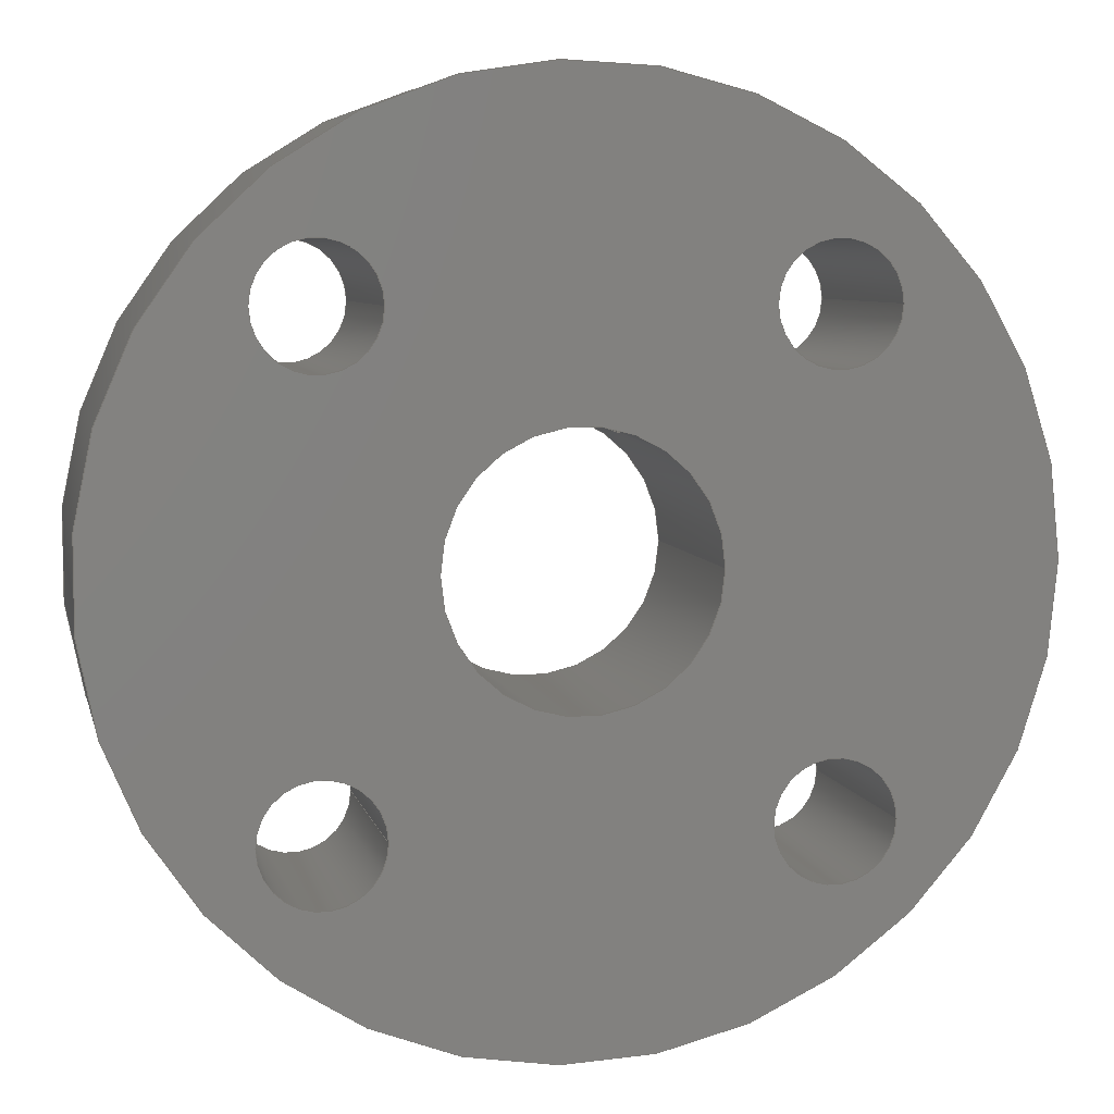
<metadata>
{"format":"step","ext":"step","renderer":"f3d","projection":"perspective","resolution":1024,"background":"white","views":[{"elev":6.6,"azim":167.5,"up":"+Z"}]}
</metadata>
<code>
ISO-10303-21;
DATA;
#1=MECHANICAL_DESIGN_GEOMETRIC_PRESENTATION_REPRESENTATION('',(#4),#387);
#2=SHAPE_REPRESENTATION_RELATIONSHIP('SRR','None',#394,#3);
#3=ADVANCED_BREP_SHAPE_REPRESENTATION('',(#5),#386);
#4=STYLED_ITEM('',(#404),#5);
#5=MANIFOLD_SOLID_BREP('Body1',#181);
#6=FACE_BOUND('',#43,.T.);
#7=FACE_BOUND('',#44,.T.);
#8=FACE_BOUND('',#45,.T.);
#9=FACE_BOUND('',#46,.T.);
#10=FACE_BOUND('',#47,.T.);
#11=FACE_BOUND('',#52,.T.);
#12=FACE_BOUND('',#55,.T.);
#13=FACE_BOUND('',#57,.T.);
#14=FACE_BOUND('',#58,.T.);
#15=FACE_BOUND('',#59,.T.);
#16=FACE_BOUND('',#60,.T.);
#17=FACE_BOUND('',#61,.T.);
#18=CIRCLE('',#197,0.95);
#19=CIRCLE('',#198,0.125);
#20=CIRCLE('',#199,0.275);
#21=CIRCLE('',#200,0.125);
#22=CIRCLE('',#201,0.125);
#23=CIRCLE('',#202,0.125);
#24=CIRCLE('',#204,0.125);
#25=CIRCLE('',#206,0.125);
#26=CIRCLE('',#208,0.125);
#27=CIRCLE('',#210,0.275);
#28=CIRCLE('',#212,0.125);
#29=CIRCLE('',#214,0.95);
#30=PLANE('',#196);
#31=PLANE('',#215);
#32=FACE_OUTER_BOUND('',#41,.T.);
#33=FACE_OUTER_BOUND('',#42,.T.);
#34=FACE_OUTER_BOUND('',#48,.T.);
#35=FACE_OUTER_BOUND('',#49,.T.);
#36=FACE_OUTER_BOUND('',#50,.T.);
#37=FACE_OUTER_BOUND('',#51,.T.);
#38=FACE_OUTER_BOUND('',#53,.T.);
#39=FACE_OUTER_BOUND('',#54,.T.);
#40=FACE_OUTER_BOUND('',#56,.T.);
#41=EDGE_LOOP('',(#119,#120,#121,#122,#123,#124));
#42=EDGE_LOOP('',(#125));
#43=EDGE_LOOP('',(#126));
#44=EDGE_LOOP('',(#127));
#45=EDGE_LOOP('',(#128));
#46=EDGE_LOOP('',(#129));
#47=EDGE_LOOP('',(#130));
#48=EDGE_LOOP('',(#131,#132,#133,#134));
#49=EDGE_LOOP('',(#135,#136,#137,#138));
#50=EDGE_LOOP('',(#139,#140,#141,#142));
#51=EDGE_LOOP('',(#143,#144,#145,#146));
#52=EDGE_LOOP('',(#147,#148));
#53=EDGE_LOOP('',(#149,#150,#151,#152));
#54=EDGE_LOOP('',(#153,#154,#155,#156));
#55=EDGE_LOOP('',(#157,#158));
#56=EDGE_LOOP('',(#159));
#57=EDGE_LOOP('',(#160));
#58=EDGE_LOOP('',(#161));
#59=EDGE_LOOP('',(#162));
#60=EDGE_LOOP('',(#163));
#61=EDGE_LOOP('',(#164));
#62=LINE('',#308,#69);
#63=LINE('',#362,#70);
#64=LINE('',#366,#71);
#65=LINE('',#370,#72);
#66=LINE('',#374,#73);
#67=LINE('',#378,#74);
#68=LINE('',#382,#75);
#69=VECTOR('',#220,0.125);
#70=VECTOR('',#239,0.125);
#71=VECTOR('',#244,0.125);
#72=VECTOR('',#249,0.125);
#73=VECTOR('',#254,0.275);
#74=VECTOR('',#259,0.125);
#75=VECTOR('',#264,0.95);
#76=B_SPLINE_CURVE_WITH_KNOTS('',3,(#271,#272,#273,#274,#275,#276,#277,
#278,#279,#280,#281,#282,#283,#284,#285,#286,#287,#288),.UNSPECIFIED.,.F.,
 .F.,(4,2,2,2,2,2,2,2,4),(0,0.0479,0.09581,0.1436,
0.1914,0.2393,0.2871,0.335,
0.3829),.UNSPECIFIED.);
#77=B_SPLINE_CURVE_WITH_KNOTS('',3,(#289,#290,#291,#292,#293,#294,#295,
#296,#297,#298,#299,#300,#301,#302,#303,#304,#305,#306),.UNSPECIFIED.,.F.,
 .F.,(4,2,2,2,2,2,2,2,4),(0.3829,0.4308,0.4787,
0.5265,0.5743,0.6222,0.67,
0.7179,0.7658),.UNSPECIFIED.);
#78=B_SPLINE_CURVE_WITH_KNOTS('',3,(#310,#311,#312,#313,#314,#315,#316,
#317,#318,#319,#320,#321,#322,#323,#324,#325,#326,#327),.UNSPECIFIED.,.F.,
 .F.,(4,2,2,2,2,2,2,2,4),(0,0.04714,0.09429,0.1414,
0.1886,0.2357,0.2829,0.33,
0.3772),.UNSPECIFIED.);
#79=B_SPLINE_CURVE_WITH_KNOTS('',3,(#328,#329,#330,#331,#332,#333,#334,
#335,#336,#337,#338,#339,#340,#341,#342,#343,#344,#345),.UNSPECIFIED.,.F.,
 .F.,(4,2,2,2,2,2,2,2,4),(0.3772,0.4243,0.4714,
0.5186,0.5657,0.6129,0.66,
0.7072,0.7543),.UNSPECIFIED.);
#80=VERTEX_POINT('',#269);
#81=VERTEX_POINT('',#270);
#82=VERTEX_POINT('',#307);
#83=VERTEX_POINT('',#309);
#84=VERTEX_POINT('',#347);
#85=VERTEX_POINT('',#349);
#86=VERTEX_POINT('',#351);
#87=VERTEX_POINT('',#353);
#88=VERTEX_POINT('',#355);
#89=VERTEX_POINT('',#357);
#90=VERTEX_POINT('',#360);
#91=VERTEX_POINT('',#364);
#92=VERTEX_POINT('',#368);
#93=VERTEX_POINT('',#372);
#94=VERTEX_POINT('',#376);
#95=VERTEX_POINT('',#380);
#96=EDGE_CURVE('',#80,#81,#76,.T.);
#97=EDGE_CURVE('',#81,#80,#77,.T.);
#98=EDGE_CURVE('',#81,#82,#62,.T.);
#99=EDGE_CURVE('',#83,#82,#78,.T.);
#100=EDGE_CURVE('',#82,#83,#79,.T.);
#101=EDGE_CURVE('',#84,#84,#18,.T.);
#102=EDGE_CURVE('',#85,#85,#19,.T.);
#103=EDGE_CURVE('',#86,#86,#20,.T.);
#104=EDGE_CURVE('',#87,#87,#21,.T.);
#105=EDGE_CURVE('',#88,#88,#22,.T.);
#106=EDGE_CURVE('',#89,#89,#23,.T.);
#107=EDGE_CURVE('',#90,#90,#24,.T.);
#108=EDGE_CURVE('',#90,#89,#63,.T.);
#109=EDGE_CURVE('',#91,#91,#25,.T.);
#110=EDGE_CURVE('',#91,#88,#64,.T.);
#111=EDGE_CURVE('',#92,#92,#26,.T.);
#112=EDGE_CURVE('',#92,#87,#65,.T.);
#113=EDGE_CURVE('',#93,#93,#27,.T.);
#114=EDGE_CURVE('',#93,#86,#66,.T.);
#115=EDGE_CURVE('',#94,#94,#28,.T.);
#116=EDGE_CURVE('',#94,#85,#67,.T.);
#117=EDGE_CURVE('',#95,#95,#29,.T.);
#118=EDGE_CURVE('',#95,#84,#68,.T.);
#119=ORIENTED_EDGE('',*,*,#96,.F.);
#120=ORIENTED_EDGE('',*,*,#97,.F.);
#121=ORIENTED_EDGE('',*,*,#98,.T.);
#122=ORIENTED_EDGE('',*,*,#99,.F.);
#123=ORIENTED_EDGE('',*,*,#100,.F.);
#124=ORIENTED_EDGE('',*,*,#98,.F.);
#125=ORIENTED_EDGE('',*,*,#101,.T.);
#126=ORIENTED_EDGE('',*,*,#102,.T.);
#127=ORIENTED_EDGE('',*,*,#103,.T.);
#128=ORIENTED_EDGE('',*,*,#104,.T.);
#129=ORIENTED_EDGE('',*,*,#105,.T.);
#130=ORIENTED_EDGE('',*,*,#106,.T.);
#131=ORIENTED_EDGE('',*,*,#107,.F.);
#132=ORIENTED_EDGE('',*,*,#108,.T.);
#133=ORIENTED_EDGE('',*,*,#106,.F.);
#134=ORIENTED_EDGE('',*,*,#108,.F.);
#135=ORIENTED_EDGE('',*,*,#109,.F.);
#136=ORIENTED_EDGE('',*,*,#110,.T.);
#137=ORIENTED_EDGE('',*,*,#105,.F.);
#138=ORIENTED_EDGE('',*,*,#110,.F.);
#139=ORIENTED_EDGE('',*,*,#111,.F.);
#140=ORIENTED_EDGE('',*,*,#112,.T.);
#141=ORIENTED_EDGE('',*,*,#104,.F.);
#142=ORIENTED_EDGE('',*,*,#112,.F.);
#143=ORIENTED_EDGE('',*,*,#113,.F.);
#144=ORIENTED_EDGE('',*,*,#114,.T.);
#145=ORIENTED_EDGE('',*,*,#103,.F.);
#146=ORIENTED_EDGE('',*,*,#114,.F.);
#147=ORIENTED_EDGE('',*,*,#96,.T.);
#148=ORIENTED_EDGE('',*,*,#97,.T.);
#149=ORIENTED_EDGE('',*,*,#115,.F.);
#150=ORIENTED_EDGE('',*,*,#116,.T.);
#151=ORIENTED_EDGE('',*,*,#102,.F.);
#152=ORIENTED_EDGE('',*,*,#116,.F.);
#153=ORIENTED_EDGE('',*,*,#117,.F.);
#154=ORIENTED_EDGE('',*,*,#118,.T.);
#155=ORIENTED_EDGE('',*,*,#101,.F.);
#156=ORIENTED_EDGE('',*,*,#118,.F.);
#157=ORIENTED_EDGE('',*,*,#99,.T.);
#158=ORIENTED_EDGE('',*,*,#100,.T.);
#159=ORIENTED_EDGE('',*,*,#117,.T.);
#160=ORIENTED_EDGE('',*,*,#115,.T.);
#161=ORIENTED_EDGE('',*,*,#113,.T.);
#162=ORIENTED_EDGE('',*,*,#111,.T.);
#163=ORIENTED_EDGE('',*,*,#109,.T.);
#164=ORIENTED_EDGE('',*,*,#107,.T.);
#165=CYLINDRICAL_SURFACE('',#195,0.125);
#166=CYLINDRICAL_SURFACE('',#203,0.125);
#167=CYLINDRICAL_SURFACE('',#205,0.125);
#168=CYLINDRICAL_SURFACE('',#207,0.125);
#169=CYLINDRICAL_SURFACE('',#209,0.275);
#170=CYLINDRICAL_SURFACE('',#211,0.125);
#171=CYLINDRICAL_SURFACE('',#213,0.95);
#172=ADVANCED_FACE('',(#32),#165,.F.);
#173=ADVANCED_FACE('',(#33,#6,#7,#8,#9,#10),#30,.F.);
#174=ADVANCED_FACE('',(#34),#166,.F.);
#175=ADVANCED_FACE('',(#35),#167,.F.);
#176=ADVANCED_FACE('',(#36),#168,.F.);
#177=ADVANCED_FACE('',(#37,#11),#169,.F.);
#178=ADVANCED_FACE('',(#38),#170,.F.);
#179=ADVANCED_FACE('',(#39,#12),#171,.T.);
#180=ADVANCED_FACE('',(#40,#13,#14,#15,#16,#17),#31,.T.);
#181=CLOSED_SHELL('',(#172,#173,#174,#175,#176,#177,#178,#179,#180));
#182=DERIVED_UNIT_ELEMENT(#184,1);
#183=DERIVED_UNIT_ELEMENT(#389,3);
#184=(
MASS_UNIT()
NAMED_UNIT(*)
SI_UNIT(.KILO.,.GRAM.)
);
#185=DERIVED_UNIT((#182,#183));
#186=MEASURE_REPRESENTATION_ITEM('density measure',
POSITIVE_RATIO_MEASURE(7850),#185);
#187=PROPERTY_DEFINITION_REPRESENTATION(#192,#189);
#188=PROPERTY_DEFINITION_REPRESENTATION(#193,#190);
#189=REPRESENTATION('material name',(#191),#386);
#190=REPRESENTATION('density',(#186),#386);
#191=DESCRIPTIVE_REPRESENTATION_ITEM('Steel','Steel');
#192=PROPERTY_DEFINITION('material property','material name',#396);
#193=PROPERTY_DEFINITION('material property','density of part',#396);
#194=AXIS2_PLACEMENT_3D('placement',#267,#216,#217);
#195=AXIS2_PLACEMENT_3D('',#268,#218,#219);
#196=AXIS2_PLACEMENT_3D('',#346,#221,#222);
#197=AXIS2_PLACEMENT_3D('',#348,#223,#224);
#198=AXIS2_PLACEMENT_3D('',#350,#225,#226);
#199=AXIS2_PLACEMENT_3D('',#352,#227,#228);
#200=AXIS2_PLACEMENT_3D('',#354,#229,#230);
#201=AXIS2_PLACEMENT_3D('',#356,#231,#232);
#202=AXIS2_PLACEMENT_3D('',#358,#233,#234);
#203=AXIS2_PLACEMENT_3D('',#359,#235,#236);
#204=AXIS2_PLACEMENT_3D('',#361,#237,#238);
#205=AXIS2_PLACEMENT_3D('',#363,#240,#241);
#206=AXIS2_PLACEMENT_3D('',#365,#242,#243);
#207=AXIS2_PLACEMENT_3D('',#367,#245,#246);
#208=AXIS2_PLACEMENT_3D('',#369,#247,#248);
#209=AXIS2_PLACEMENT_3D('',#371,#250,#251);
#210=AXIS2_PLACEMENT_3D('',#373,#252,#253);
#211=AXIS2_PLACEMENT_3D('',#375,#255,#256);
#212=AXIS2_PLACEMENT_3D('',#377,#257,#258);
#213=AXIS2_PLACEMENT_3D('',#379,#260,#261);
#214=AXIS2_PLACEMENT_3D('',#381,#262,#263);
#215=AXIS2_PLACEMENT_3D('',#383,#265,#266);
#216=DIRECTION('axis',(0,0,1));
#217=DIRECTION('refdir',(1,0,0));
#218=DIRECTION('center_axis',(0,0,1));
#219=DIRECTION('ref_axis',(1,0,0));
#220=DIRECTION('',(0,0,1));
#221=DIRECTION('center_axis',(0,1,0));
#222=DIRECTION('ref_axis',(1,0,0));
#223=DIRECTION('center_axis',(0,-1,0));
#224=DIRECTION('ref_axis',(1,0,0));
#225=DIRECTION('center_axis',(0,1,0));
#226=DIRECTION('ref_axis',(1,0,0));
#227=DIRECTION('center_axis',(0,1,0));
#228=DIRECTION('ref_axis',(1,0,0));
#229=DIRECTION('center_axis',(0,1,0));
#230=DIRECTION('ref_axis',(1,0,0));
#231=DIRECTION('center_axis',(0,1,0));
#232=DIRECTION('ref_axis',(1,0,0));
#233=DIRECTION('center_axis',(0,1,0));
#234=DIRECTION('ref_axis',(1,0,0));
#235=DIRECTION('center_axis',(0,1,0));
#236=DIRECTION('ref_axis',(1,0,0));
#237=DIRECTION('center_axis',(0,-1,0));
#238=DIRECTION('ref_axis',(1,0,0));
#239=DIRECTION('',(0,-1,0));
#240=DIRECTION('center_axis',(0,1,0));
#241=DIRECTION('ref_axis',(1,0,0));
#242=DIRECTION('center_axis',(0,-1,0));
#243=DIRECTION('ref_axis',(1,0,0));
#244=DIRECTION('',(0,-1,0));
#245=DIRECTION('center_axis',(0,1,0));
#246=DIRECTION('ref_axis',(1,0,0));
#247=DIRECTION('center_axis',(0,-1,0));
#248=DIRECTION('ref_axis',(1,0,0));
#249=DIRECTION('',(0,-1,0));
#250=DIRECTION('center_axis',(0,1,0));
#251=DIRECTION('ref_axis',(1,0,0));
#252=DIRECTION('center_axis',(0,-1,0));
#253=DIRECTION('ref_axis',(1,0,0));
#254=DIRECTION('',(0,-1,0));
#255=DIRECTION('center_axis',(0,1,0));
#256=DIRECTION('ref_axis',(1,0,0));
#257=DIRECTION('center_axis',(0,-1,0));
#258=DIRECTION('ref_axis',(1,0,0));
#259=DIRECTION('',(0,-1,0));
#260=DIRECTION('center_axis',(0,1,0));
#261=DIRECTION('ref_axis',(1,0,0));
#262=DIRECTION('center_axis',(0,1,0));
#263=DIRECTION('ref_axis',(1,0,0));
#264=DIRECTION('',(0,-1,0));
#265=DIRECTION('center_axis',(0,1,0));
#266=DIRECTION('ref_axis',(1,0,0));
#267=CARTESIAN_POINT('',(0,0,0));
#268=CARTESIAN_POINT('Origin',(0,0,0));
#269=CARTESIAN_POINT('',(0.125,6.939e-18,0.2449));
#270=CARTESIAN_POINT('',(-0.125,-1.531e-17,0.2449));
#271=CARTESIAN_POINT('Ctrl Pts',(0.125,6.939e-18,0.2449));
#272=CARTESIAN_POINT('Ctrl Pts',(0.125,0.01597,0.2449));
#273=CARTESIAN_POINT('Ctrl Pts',(0.1218,0.0328,0.2467));
#274=CARTESIAN_POINT('Ctrl Pts',(0.1089,0.06351,0.2526));
#275=CARTESIAN_POINT('Ctrl Pts',(0.09937,0.07741,
0.2567));
#276=CARTESIAN_POINT('Ctrl Pts',(0.07743,0.09935,
0.2641));
#277=CARTESIAN_POINT('Ctrl Pts',(0.06353,0.1089,0.268));
#278=CARTESIAN_POINT('Ctrl Pts',(0.03279,0.1218,0.2735));
#279=CARTESIAN_POINT('Ctrl Pts',(0.01594,0.125,0.275));
#280=CARTESIAN_POINT('Ctrl Pts',(-0.01594,0.125,0.275));
#281=CARTESIAN_POINT('Ctrl Pts',(-0.03279,0.1218,0.2735));
#282=CARTESIAN_POINT('Ctrl Pts',(-0.06353,0.1089,0.268));
#283=CARTESIAN_POINT('Ctrl Pts',(-0.07743,0.09935,
0.2641));
#284=CARTESIAN_POINT('Ctrl Pts',(-0.09937,0.07741,
0.2567));
#285=CARTESIAN_POINT('Ctrl Pts',(-0.1089,0.06351,
0.2526));
#286=CARTESIAN_POINT('Ctrl Pts',(-0.1218,0.0328,
0.2467));
#287=CARTESIAN_POINT('Ctrl Pts',(-0.125,0.01597,0.2449));
#288=CARTESIAN_POINT('Ctrl Pts',(-0.125,3.469e-18,0.2449));
#289=CARTESIAN_POINT('Ctrl Pts',(-0.125,0,0.2449));
#290=CARTESIAN_POINT('Ctrl Pts',(-0.125,-0.01597,0.2449));
#291=CARTESIAN_POINT('Ctrl Pts',(-0.1218,-0.0328,
0.2467));
#292=CARTESIAN_POINT('Ctrl Pts',(-0.1089,-0.06351,
0.2526));
#293=CARTESIAN_POINT('Ctrl Pts',(-0.09937,-0.07741,
0.2567));
#294=CARTESIAN_POINT('Ctrl Pts',(-0.07743,-0.09935,
0.2641));
#295=CARTESIAN_POINT('Ctrl Pts',(-0.06353,-0.1089,
0.268));
#296=CARTESIAN_POINT('Ctrl Pts',(-0.03279,-0.1218,
0.2735));
#297=CARTESIAN_POINT('Ctrl Pts',(-0.01594,-0.125,0.275));
#298=CARTESIAN_POINT('Ctrl Pts',(0.01594,-0.125,0.275));
#299=CARTESIAN_POINT('Ctrl Pts',(0.03279,-0.1218,0.2735));
#300=CARTESIAN_POINT('Ctrl Pts',(0.06353,-0.1089,0.268));
#301=CARTESIAN_POINT('Ctrl Pts',(0.07743,-0.09935,
0.2641));
#302=CARTESIAN_POINT('Ctrl Pts',(0.09937,-0.07741,
0.2567));
#303=CARTESIAN_POINT('Ctrl Pts',(0.1089,-0.06351,
0.2526));
#304=CARTESIAN_POINT('Ctrl Pts',(0.1218,-0.0328,
0.2467));
#305=CARTESIAN_POINT('Ctrl Pts',(0.125,-0.01597,0.2449));
#306=CARTESIAN_POINT('Ctrl Pts',(0.125,0,0.2449));
#307=CARTESIAN_POINT('',(-0.125,-9.389e-18,0.9417));
#308=CARTESIAN_POINT('',(-0.125,-1.531e-17,0));
#309=CARTESIAN_POINT('',(0.125,0,0.9417));
#310=CARTESIAN_POINT('Ctrl Pts',(0.125,0,0.9417));
#311=CARTESIAN_POINT('Ctrl Pts',(0.125,-0.01571,0.9417));
#312=CARTESIAN_POINT('Ctrl Pts',(0.1219,-0.03246,0.9422));
#313=CARTESIAN_POINT('Ctrl Pts',(0.1091,-0.06326,
0.9437));
#314=CARTESIAN_POINT('Ctrl Pts',(0.09948,-0.0773,
0.9448));
#315=CARTESIAN_POINT('Ctrl Pts',(0.0773,-0.09948,
0.9469));
#316=CARTESIAN_POINT('Ctrl Pts',(0.06326,-0.1091,
0.948));
#317=CARTESIAN_POINT('Ctrl Pts',(0.03246,-0.1219,
0.9496));
#318=CARTESIAN_POINT('Ctrl Pts',(0.01571,-0.125,0.95));
#319=CARTESIAN_POINT('Ctrl Pts',(-0.01571,-0.125,0.95));
#320=CARTESIAN_POINT('Ctrl Pts',(-0.03246,-0.1219,
0.9496));
#321=CARTESIAN_POINT('Ctrl Pts',(-0.06326,-0.1091,
0.948));
#322=CARTESIAN_POINT('Ctrl Pts',(-0.0773,-0.09948,
0.9469));
#323=CARTESIAN_POINT('Ctrl Pts',(-0.09948,-0.0773,
0.9448));
#324=CARTESIAN_POINT('Ctrl Pts',(-0.1091,-0.06326,
0.9437));
#325=CARTESIAN_POINT('Ctrl Pts',(-0.1219,-0.03246,0.9422));
#326=CARTESIAN_POINT('Ctrl Pts',(-0.125,-0.01571,0.9417));
#327=CARTESIAN_POINT('Ctrl Pts',(-0.125,-3.469e-18,0.9417));
#328=CARTESIAN_POINT('Ctrl Pts',(-0.125,-3.469e-18,0.9417));
#329=CARTESIAN_POINT('Ctrl Pts',(-0.125,0.01571,0.9417));
#330=CARTESIAN_POINT('Ctrl Pts',(-0.1219,0.03246,0.9422));
#331=CARTESIAN_POINT('Ctrl Pts',(-0.1091,0.06326,
0.9437));
#332=CARTESIAN_POINT('Ctrl Pts',(-0.09948,0.0773,
0.9448));
#333=CARTESIAN_POINT('Ctrl Pts',(-0.0773,0.09948,
0.9469));
#334=CARTESIAN_POINT('Ctrl Pts',(-0.06326,0.1091,
0.948));
#335=CARTESIAN_POINT('Ctrl Pts',(-0.03246,0.1219,
0.9496));
#336=CARTESIAN_POINT('Ctrl Pts',(-0.01571,0.125,0.95));
#337=CARTESIAN_POINT('Ctrl Pts',(0.01571,0.125,0.95));
#338=CARTESIAN_POINT('Ctrl Pts',(0.03246,0.1219,0.9496));
#339=CARTESIAN_POINT('Ctrl Pts',(0.06326,0.1091,0.948));
#340=CARTESIAN_POINT('Ctrl Pts',(0.0773,0.09948,
0.9469));
#341=CARTESIAN_POINT('Ctrl Pts',(0.09948,0.0773,
0.9448));
#342=CARTESIAN_POINT('Ctrl Pts',(0.1091,0.06326,0.9437));
#343=CARTESIAN_POINT('Ctrl Pts',(0.1219,0.03246,0.9422));
#344=CARTESIAN_POINT('Ctrl Pts',(0.125,0.01571,0.9417));
#345=CARTESIAN_POINT('Ctrl Pts',(0.125,3.469e-18,0.9417));
#346=CARTESIAN_POINT('Origin',(0,-0.25,0));
#347=CARTESIAN_POINT('',(-0.95,-0.25,1.11e-16));
#348=CARTESIAN_POINT('Origin',(0,-0.25,0));
#349=CARTESIAN_POINT('',(0.375,-0.25,0.5));
#350=CARTESIAN_POINT('Origin',(0.5,-0.25,0.5));
#351=CARTESIAN_POINT('',(-0.275,-0.25,0));
#352=CARTESIAN_POINT('Origin',(0,-0.25,0));
#353=CARTESIAN_POINT('',(-0.625,-0.25,-0.5));
#354=CARTESIAN_POINT('Origin',(-0.5,-0.25,-0.5));
#355=CARTESIAN_POINT('',(0.375,-0.25,-0.5));
#356=CARTESIAN_POINT('Origin',(0.5,-0.25,-0.5));
#357=CARTESIAN_POINT('',(-0.625,-0.25,0.5));
#358=CARTESIAN_POINT('Origin',(-0.5,-0.25,0.5));
#359=CARTESIAN_POINT('Origin',(-0.5,0,0.5));
#360=CARTESIAN_POINT('',(-0.625,0.25,0.5));
#361=CARTESIAN_POINT('Origin',(-0.5,0.25,0.5));
#362=CARTESIAN_POINT('',(-0.625,0,0.5));
#363=CARTESIAN_POINT('Origin',(0.5,0,-0.5));
#364=CARTESIAN_POINT('',(0.375,0.25,-0.5));
#365=CARTESIAN_POINT('Origin',(0.5,0.25,-0.5));
#366=CARTESIAN_POINT('',(0.375,0,-0.5));
#367=CARTESIAN_POINT('Origin',(-0.5,0,-0.5));
#368=CARTESIAN_POINT('',(-0.625,0.25,-0.5));
#369=CARTESIAN_POINT('Origin',(-0.5,0.25,-0.5));
#370=CARTESIAN_POINT('',(-0.625,0,-0.5));
#371=CARTESIAN_POINT('Origin',(0,0,0));
#372=CARTESIAN_POINT('',(-0.275,0.25,0));
#373=CARTESIAN_POINT('Origin',(0,0.25,0));
#374=CARTESIAN_POINT('',(-0.275,0,3.368e-17));
#375=CARTESIAN_POINT('Origin',(0.5,0,0.5));
#376=CARTESIAN_POINT('',(0.375,0.25,0.5));
#377=CARTESIAN_POINT('Origin',(0.5,0.25,0.5));
#378=CARTESIAN_POINT('',(0.375,0,0.5));
#379=CARTESIAN_POINT('Origin',(0,0,0));
#380=CARTESIAN_POINT('',(-0.95,0.25,1.11e-16));
#381=CARTESIAN_POINT('Origin',(0,0.25,0));
#382=CARTESIAN_POINT('',(-0.95,0,1.163e-16));
#383=CARTESIAN_POINT('Origin',(0,0.25,0));
#384=UNCERTAINTY_MEASURE_WITH_UNIT(LENGTH_MEASURE(0.001),#388,
'DISTANCE_ACCURACY_VALUE',
'Maximum model space distance between geometric entities at asserted c
onnectivities');
#385=UNCERTAINTY_MEASURE_WITH_UNIT(LENGTH_MEASURE(0.001),#388,
'DISTANCE_ACCURACY_VALUE',
'Maximum model space distance between geometric entities at asserted c
onnectivities');
#386=(
GEOMETRIC_REPRESENTATION_CONTEXT(3)
GLOBAL_UNCERTAINTY_ASSIGNED_CONTEXT((#384))
GLOBAL_UNIT_ASSIGNED_CONTEXT((#388,#390,#391))
REPRESENTATION_CONTEXT('','3D')
);
#387=(
GEOMETRIC_REPRESENTATION_CONTEXT(3)
GLOBAL_UNCERTAINTY_ASSIGNED_CONTEXT((#385))
GLOBAL_UNIT_ASSIGNED_CONTEXT((#388,#390,#391))
REPRESENTATION_CONTEXT('','3D')
);
#388=(
LENGTH_UNIT()
NAMED_UNIT(*)
SI_UNIT(.CENTI.,.METRE.)
);
#389=(
LENGTH_UNIT()
NAMED_UNIT(*)
SI_UNIT($,.METRE.)
);
#390=(
NAMED_UNIT(*)
PLANE_ANGLE_UNIT()
SI_UNIT($,.RADIAN.)
);
#391=(
NAMED_UNIT(*)
SI_UNIT($,.STERADIAN.)
SOLID_ANGLE_UNIT()
);
#392=SHAPE_DEFINITION_REPRESENTATION(#393,#394);
#393=PRODUCT_DEFINITION_SHAPE('',$,#396);
#394=SHAPE_REPRESENTATION('',(#194),#386);
#395=PRODUCT_DEFINITION_CONTEXT('part definition',#400,'design');
#396=PRODUCT_DEFINITION('Hub','Hub',#397,#395);
#397=PRODUCT_DEFINITION_FORMATION('',$,#402);
#398=PRODUCT_RELATED_PRODUCT_CATEGORY('Hub','Hub',(#402));
#399=APPLICATION_PROTOCOL_DEFINITION('international standard',
'automotive_design',2009,#400);
#400=APPLICATION_CONTEXT(
'Core Data for Automotive Mechanical Design Process');
#401=PRODUCT_CONTEXT('part definition',#400,'mechanical');
#402=PRODUCT('Hub','Hub',$,(#401));
#403=PRESENTATION_STYLE_ASSIGNMENT((#405));
#404=PRESENTATION_STYLE_ASSIGNMENT((#406));
#405=SURFACE_STYLE_USAGE(.BOTH.,#407);
#406=SURFACE_STYLE_USAGE(.BOTH.,#408);
#407=SURFACE_SIDE_STYLE('',(#409));
#408=SURFACE_SIDE_STYLE('',(#410));
#409=SURFACE_STYLE_FILL_AREA(#411);
#410=SURFACE_STYLE_FILL_AREA(#412);
#411=FILL_AREA_STYLE('Steel - Satin',(#413));
#412=FILL_AREA_STYLE('Plastic - Matte (Yellow)',(#414));
#413=FILL_AREA_STYLE_COLOUR('Steel - Satin',#415);
#414=FILL_AREA_STYLE_COLOUR('Plastic - Matte (Yellow)',#416);
#415=COLOUR_RGB('Steel - Satin',0.6275,0.6275,0.6275);
#416=COLOUR_RGB('Plastic - Matte (Yellow)',0.9098,0.6784,
0.1373);
ENDSEC;
END-ISO-10303-21;

</code>
